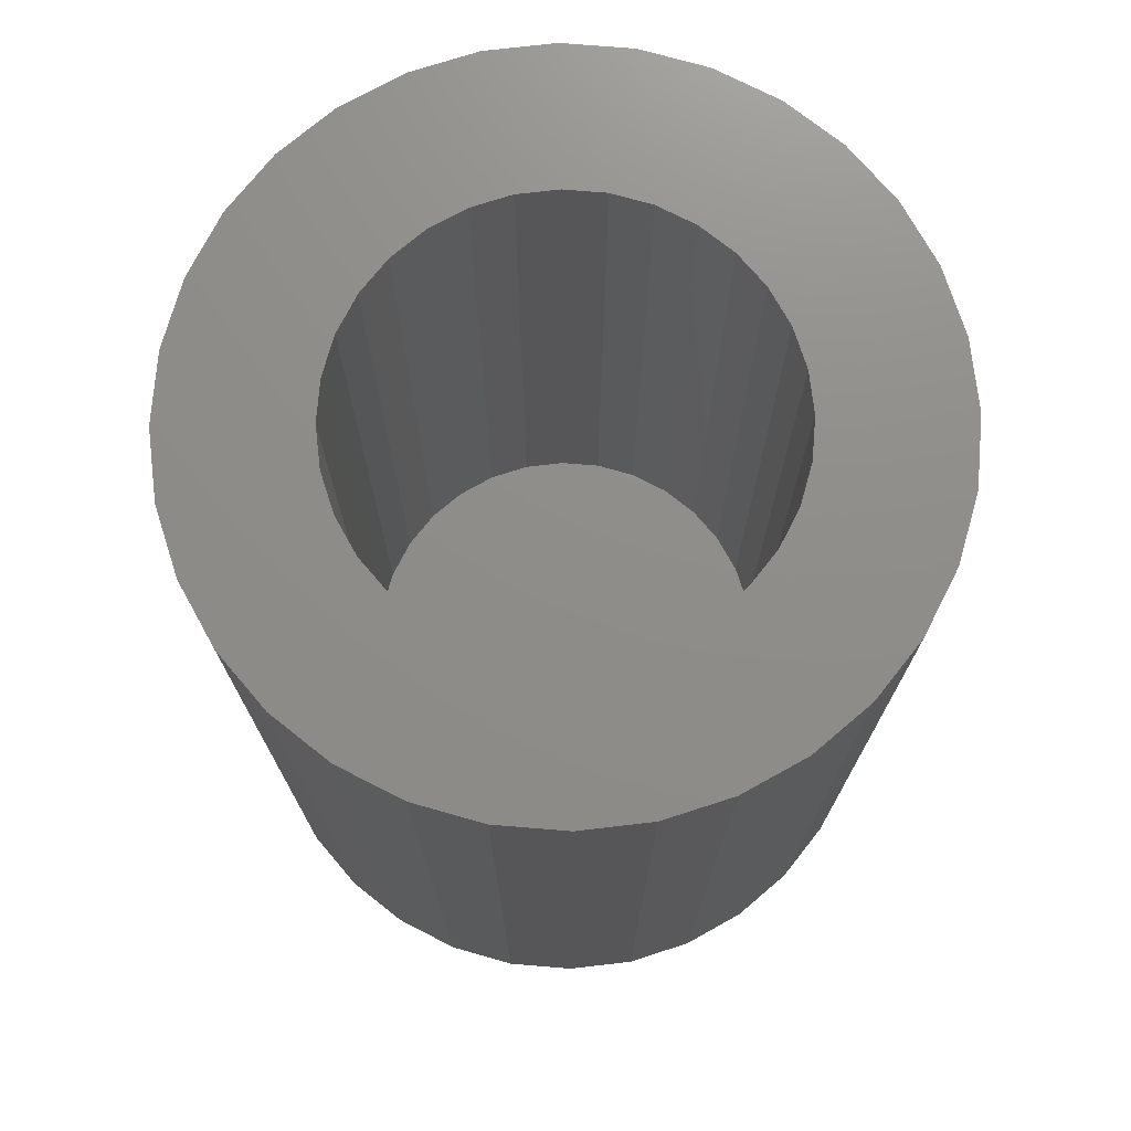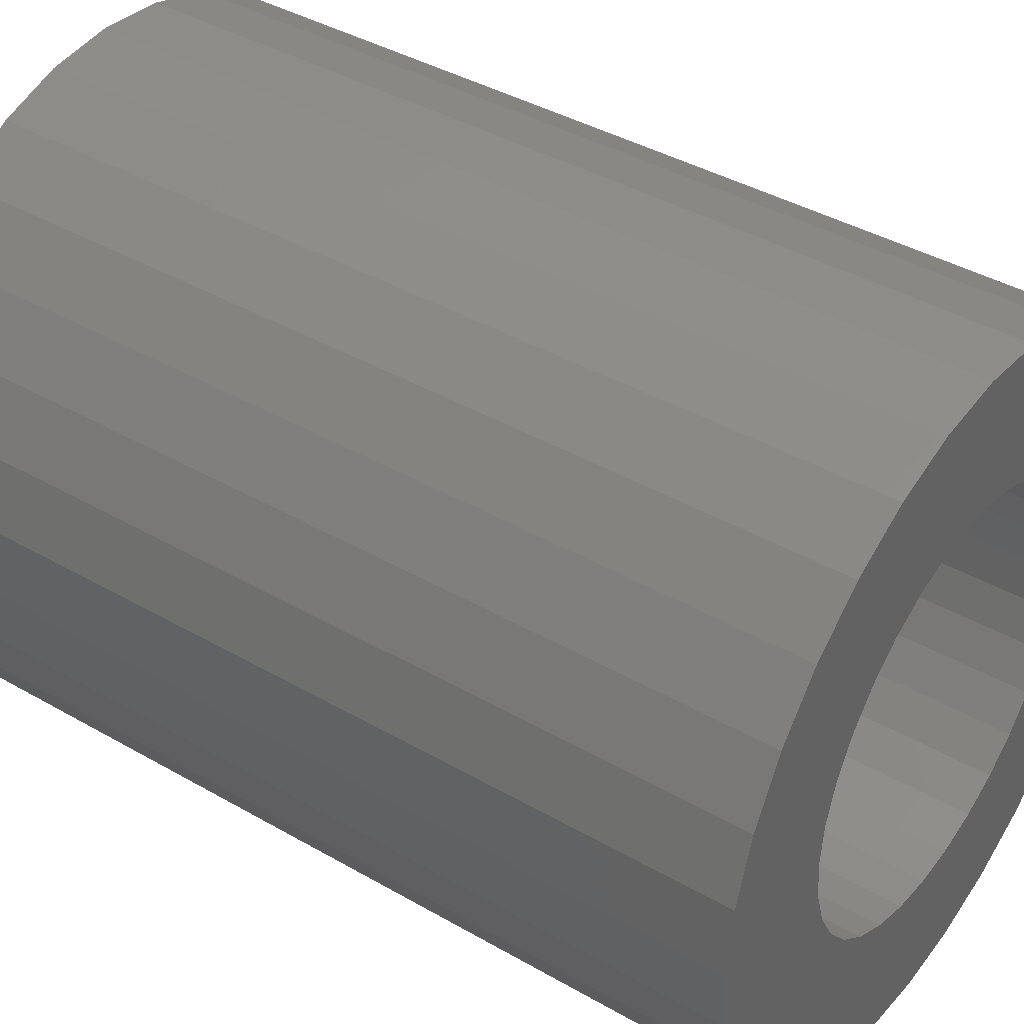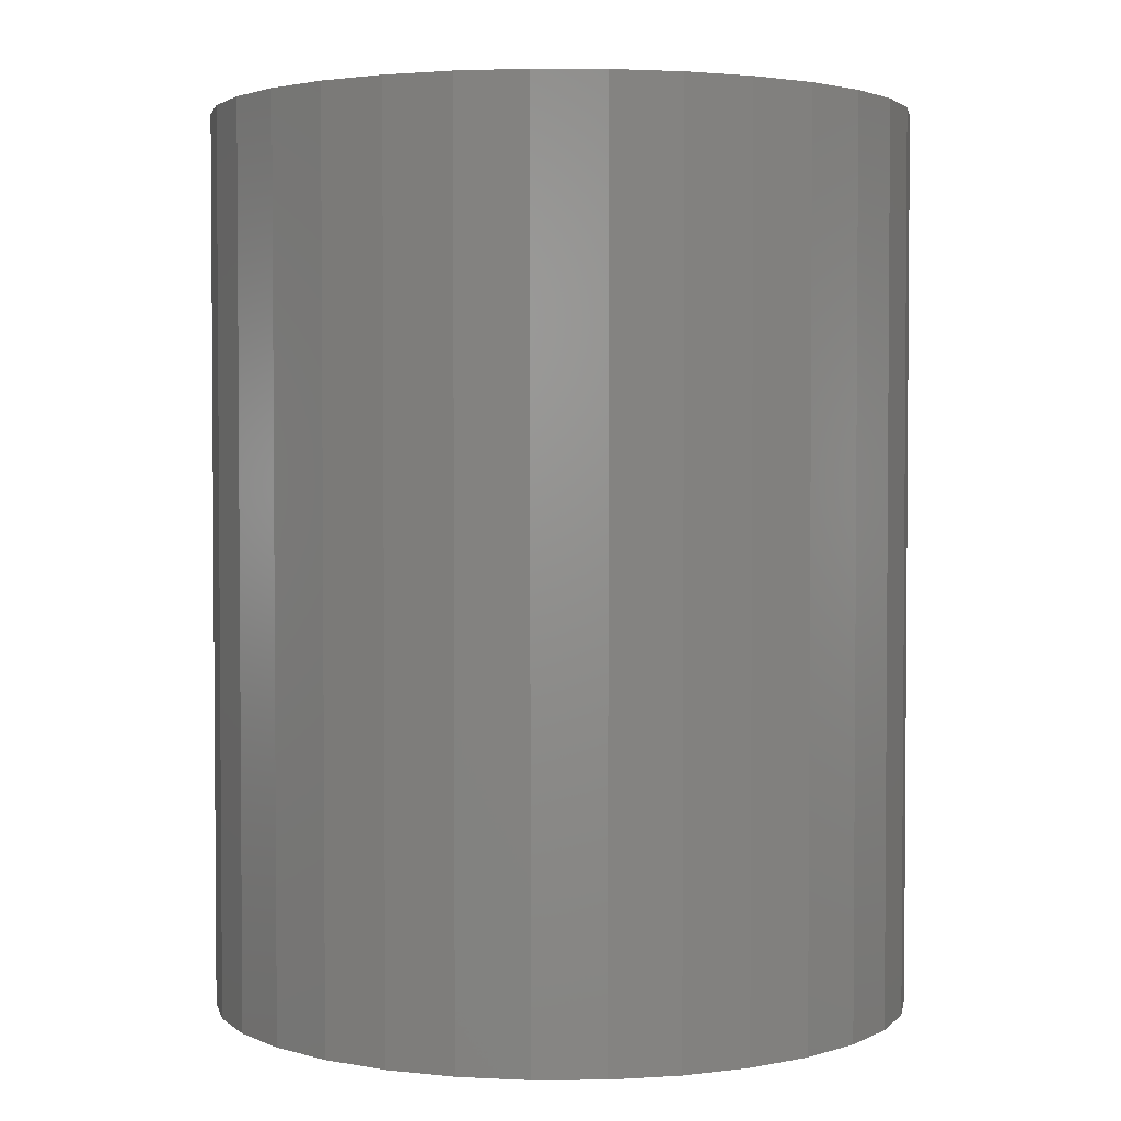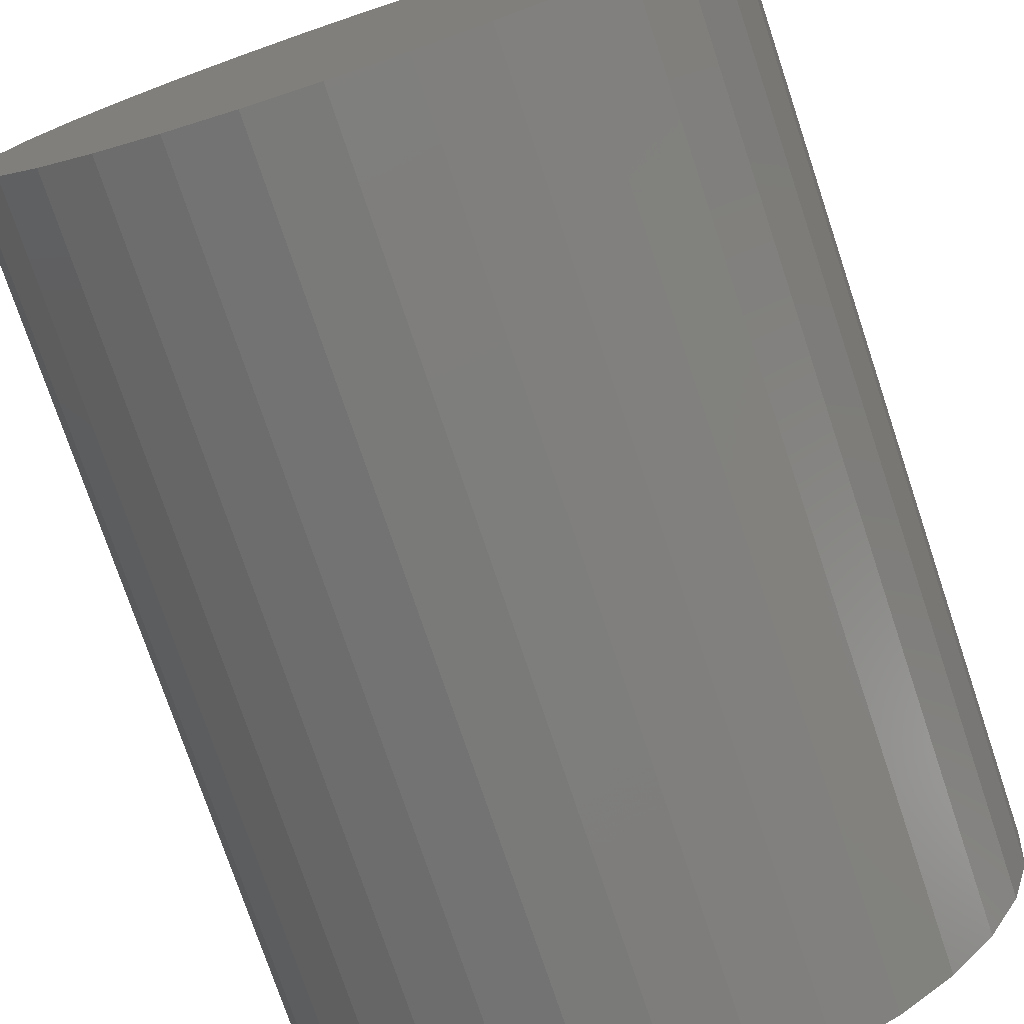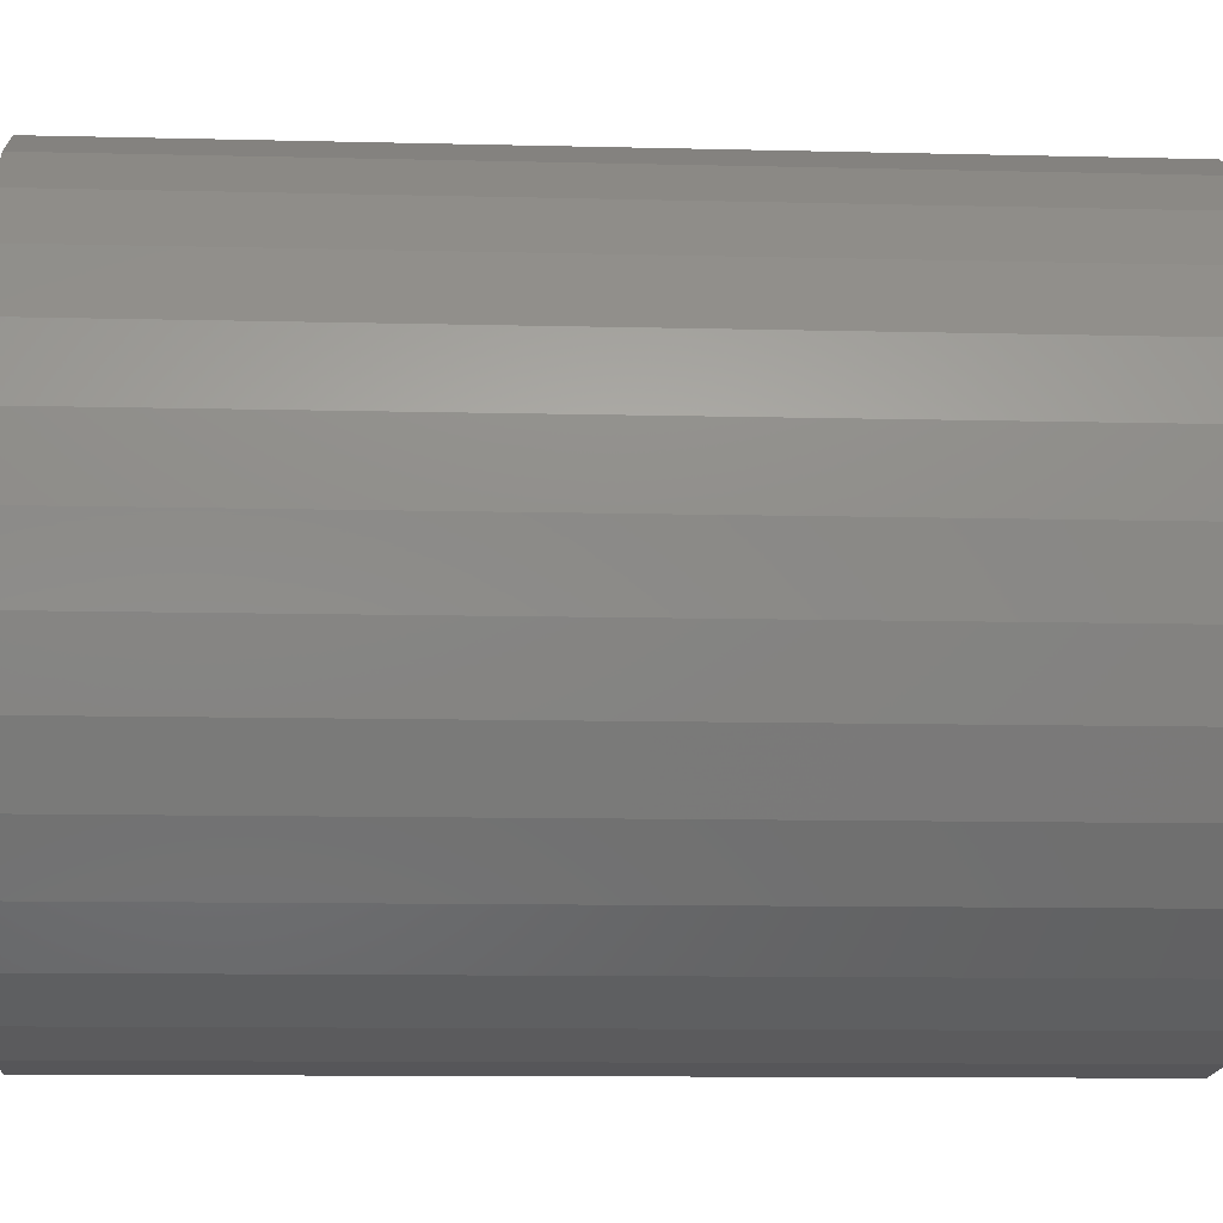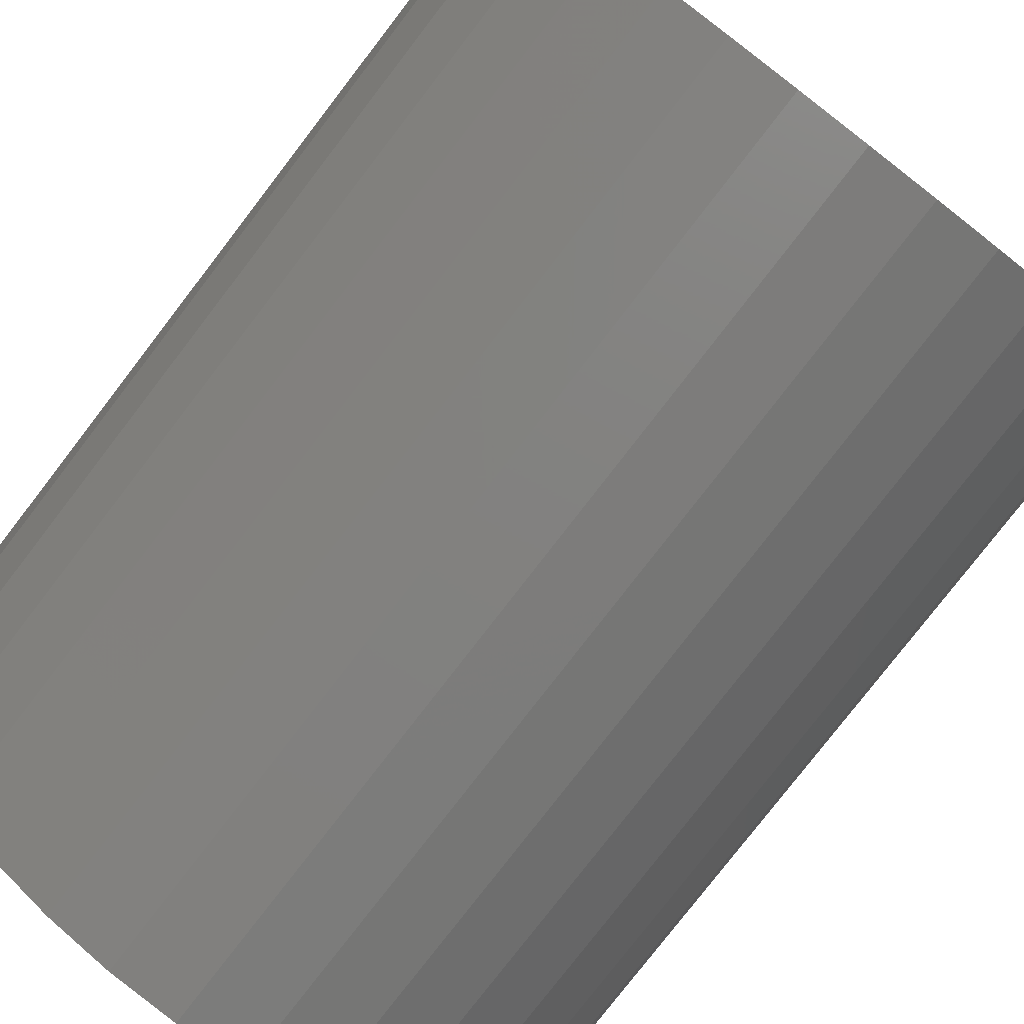
<metadata>
{"format":"stl","ext":"stl","renderer":"f3d","projection":"perspective","resolution":1024,"background":"white","views":[{"elev":74.0,"azim":-91.0,"up":"+Y"},{"elev":40.6,"azim":125.2,"up":"+Z"},{"elev":2.7,"azim":150.6,"up":"+Y"},{"elev":-75.7,"azim":18.5,"up":"+Z"},{"elev":-10.6,"azim":-93.6,"up":"+Z"},{"elev":-78.9,"azim":142.4,"up":"+Z"}]}
</metadata>
<code>
# stl→obj: 128 verts, 252 faces
v -0.02957 5.348e-17 0.1842
v -0.253 4.107e-17 0.1738
v -0.2141 4.323e-17 0.2212
v -0.06481 5.152e-17 0.1735
v -0.1491 4.684e-17 0.1044
v -0.1665 4.588e-17 0.07188
v -0.2997 3.848e-17 0.06103
v -0.253 4.107e-17 -0.1738
v -0.06481 5.152e-17 -0.1735
v -0.02957 5.348e-17 -0.1842
v -0.2141 4.323e-17 -0.2212
v 0.07895 5.95e-17 0.1735
v 0.04372 5.755e-17 0.1842
v 0.2283 6.779e-17 0.2212
v 0.04372 5.755e-17 -0.1842
v 0.07895 5.95e-17 -0.1735
v 0.2672 6.995e-17 -0.1738
v 0.2283 6.779e-17 -0.2212
v 0.007072 5.551e-17 0.1878
v -0.1667 4.586e-17 0.2601
v -0.1126 4.887e-17 0.289
v -0.05396 5.212e-17 0.3068
v 0.007072 5.551e-17 0.3128
v 0.0681 5.89e-17 0.3068
v 0.1268 6.216e-17 0.289
v 0.1809 6.516e-17 0.2601
v 0.007072 5.551e-17 -0.1878
v 0.1809 6.516e-17 -0.2601
v 0.1268 6.216e-17 -0.289
v 0.0681 5.89e-17 -0.3068
v 0.007072 5.551e-17 -0.3128
v -0.05396 5.212e-17 -0.3068
v -0.1126 4.887e-17 -0.289
v -0.1667 4.586e-17 -0.2601
v -0.09728 4.972e-17 0.1562
v -0.1257 4.814e-17 0.1328
v -0.2819 3.947e-17 0.1197
v -0.1808 4.508e-17 -6.752e-17
v -0.3058 3.815e-17 -2.39e-16
v -0.1771 4.528e-17 0.03664
v -0.1665 4.588e-17 -0.07188
v -0.2997 3.848e-17 -0.06103
v -0.1771 4.528e-17 -0.03664
v -0.1257 4.814e-17 -0.1328
v -0.2819 3.947e-17 -0.1197
v -0.1491 4.684e-17 -0.1044
v -0.09728 4.972e-17 -0.1562
v 0.1806 6.514e-17 0.07188
v 0.1632 6.418e-17 0.1044
v 0.3139 7.254e-17 0.06103
v 0.1399 6.288e-17 0.1328
v 0.2961 7.155e-17 0.1197
v 0.1114 6.13e-17 0.1562
v 0.2672 6.995e-17 0.1738
v 0.1949 6.594e-17 -3.011e-17
v 0.1913 6.574e-17 0.03664
v 0.3199 7.288e-17 -1.144e-16
v 0.1806 6.514e-17 -0.07188
v 0.1913 6.574e-17 -0.03664
v 0.3139 7.254e-17 -0.06103
v 0.1399 6.288e-17 -0.1328
v 0.1632 6.418e-17 -0.1044
v 0.2961 7.155e-17 -0.1197
v 0.1114 6.13e-17 -0.1562
v 0.04372 -0.6719 -0.1842
v 0.07895 -0.6719 -0.1735
v 0.1114 -0.6719 -0.1562
v 0.1399 -0.6719 -0.1328
v 0.1632 -0.6719 -0.1044
v 0.1806 -0.6719 -0.07188
v 0.1913 -0.6719 -0.03664
v 0.1949 -0.6719 -3.011e-17
v 0.007072 -0.6719 -0.1878
v -0.02957 -0.6719 -0.1842
v -0.06481 -0.6719 -0.1735
v -0.09728 -0.6719 -0.1562
v -0.1257 -0.6719 -0.1328
v -0.1491 -0.6719 -0.1044
v -0.1665 -0.6719 -0.07188
v -0.1771 -0.6719 -0.03664
v -0.1808 -0.6719 1.589e-17
v -0.02957 -0.6719 0.1842
v -0.06481 -0.6719 0.1735
v -0.09728 -0.6719 0.1562
v -0.1257 -0.6719 0.1328
v -0.1491 -0.6719 0.1044
v -0.1665 -0.6719 0.07188
v -0.1771 -0.6719 0.03664
v 0.007072 -0.6719 0.1878
v 0.04372 -0.6719 0.1842
v 0.07895 -0.6719 0.1735
v 0.1114 -0.6719 0.1562
v 0.1399 -0.6719 0.1328
v 0.1632 -0.6719 0.1044
v 0.1806 -0.6719 0.07188
v 0.1913 -0.6719 0.03664
v 0.3199 -0.7969 -3.777e-17
v 0.3139 -0.7969 -0.06103
v 0.2961 -0.7969 -0.1197
v 0.2672 -0.7969 -0.1738
v 0.2283 -0.7969 -0.2212
v 0.1809 -0.7969 -0.2601
v 0.1268 -0.7969 -0.289
v 0.0681 -0.7969 -0.3068
v 0.007072 -0.7969 -0.3128
v -0.05396 -0.7969 -0.3068
v -0.1126 -0.7969 -0.289
v -0.1667 -0.7969 -0.2601
v -0.2141 -0.7969 -0.2212
v -0.253 -0.7969 -0.1738
v -0.2819 -0.7969 -0.1197
v -0.2997 -0.7969 -0.06103
v -0.3058 -0.7969 -1.001e-16
v -0.2997 -0.7969 0.06103
v -0.2819 -0.7969 0.1197
v -0.253 -0.7969 0.1738
v -0.2141 -0.7969 0.2212
v -0.1667 -0.7969 0.2601
v -0.1126 -0.7969 0.289
v -0.05396 -0.7969 0.3068
v 0.007072 -0.7969 0.3128
v 0.0681 -0.7969 0.3068
v 0.1268 -0.7969 0.289
v 0.1809 -0.7969 0.2601
v 0.2283 -0.7969 0.2212
v 0.2672 -0.7969 0.1738
v 0.2961 -0.7969 0.1197
v 0.3139 -0.7969 0.06103
f 1 2 3
f 4 2 1
f 5 6 7
f 8 9 10
f 10 11 8
f 12 13 14
f 15 16 17
f 18 15 17
f 19 1 3
f 19 3 20
f 19 20 21
f 19 21 22
f 19 22 23
f 19 23 24
f 19 24 25
f 19 25 26
f 19 26 14
f 19 14 13
f 27 15 18
f 27 18 28
f 27 28 29
f 27 29 30
f 27 30 31
f 27 31 32
f 27 32 33
f 27 33 34
f 27 34 11
f 27 11 10
f 4 35 2
f 2 35 36
f 2 36 37
f 37 36 5
f 37 5 7
f 38 39 40
f 40 39 7
f 40 7 6
f 41 42 43
f 43 42 39
f 43 39 38
f 44 45 46
f 46 45 42
f 46 42 41
f 9 8 47
f 47 8 45
f 47 45 44
f 48 49 50
f 50 49 51
f 50 51 52
f 52 51 53
f 52 53 54
f 54 53 12
f 54 12 14
f 55 56 57
f 57 56 48
f 57 48 50
f 58 59 60
f 60 59 55
f 60 55 57
f 61 62 63
f 63 62 58
f 63 58 60
f 16 64 17
f 17 64 61
f 17 61 63
f 27 65 15
f 15 65 66
f 15 66 16
f 16 66 67
f 16 67 64
f 64 67 68
f 64 68 61
f 61 68 69
f 61 69 62
f 62 69 70
f 62 70 58
f 58 70 71
f 58 71 59
f 59 71 72
f 59 72 55
f 65 27 73
f 73 27 10
f 73 10 74
f 74 10 9
f 74 9 75
f 75 9 47
f 75 47 76
f 76 47 44
f 76 44 77
f 77 44 46
f 77 46 78
f 78 46 41
f 78 41 79
f 79 41 43
f 79 43 80
f 80 43 38
f 80 38 81
f 19 82 1
f 1 82 83
f 1 83 4
f 4 83 84
f 4 84 35
f 35 84 85
f 35 85 36
f 36 85 86
f 36 86 5
f 5 86 87
f 5 87 6
f 6 87 88
f 6 88 40
f 40 88 81
f 40 81 38
f 82 19 89
f 89 19 13
f 89 13 90
f 90 13 12
f 90 12 91
f 91 12 53
f 91 53 92
f 92 53 51
f 92 51 93
f 93 51 49
f 93 49 94
f 94 49 48
f 94 48 95
f 95 48 56
f 95 56 96
f 96 56 55
f 96 55 72
f 57 97 60
f 60 97 98
f 60 98 63
f 63 98 99
f 63 99 17
f 17 99 100
f 17 100 18
f 18 100 101
f 18 101 28
f 28 101 102
f 28 102 29
f 29 102 103
f 29 103 30
f 30 103 104
f 30 104 31
f 31 104 105
f 31 105 32
f 32 105 106
f 32 106 33
f 33 106 107
f 33 107 34
f 34 107 108
f 34 108 11
f 11 108 109
f 11 109 8
f 8 109 110
f 8 110 45
f 45 110 111
f 45 111 42
f 42 111 112
f 42 112 39
f 39 112 113
f 39 113 7
f 7 113 114
f 7 114 37
f 37 114 115
f 37 115 2
f 2 115 116
f 2 116 3
f 3 116 117
f 3 117 20
f 20 117 118
f 20 118 21
f 21 118 119
f 21 119 22
f 22 119 120
f 22 120 23
f 23 120 121
f 23 121 24
f 24 121 122
f 24 122 25
f 25 122 123
f 25 123 26
f 26 123 124
f 26 124 14
f 14 124 125
f 14 125 54
f 54 125 126
f 54 126 52
f 52 126 127
f 52 127 50
f 50 127 128
f 50 128 57
f 57 128 97
f 120 122 121
f 122 120 123
f 123 120 119
f 123 119 124
f 124 119 118
f 124 118 125
f 125 118 117
f 125 117 126
f 126 117 116
f 126 116 127
f 127 116 115
f 127 115 128
f 128 115 114
f 128 114 97
f 97 114 113
f 97 113 98
f 98 113 112
f 98 112 99
f 99 112 111
f 99 111 100
f 100 111 110
f 100 110 101
f 101 110 109
f 101 109 102
f 102 109 108
f 102 108 103
f 103 108 107
f 103 107 104
f 104 107 106
f 104 106 105
f 71 96 72
f 95 96 71
f 70 95 71
f 80 88 79
f 88 80 81
f 88 87 79
f 79 87 86
f 79 86 78
f 78 86 85
f 78 85 77
f 77 85 84
f 77 84 76
f 76 84 83
f 76 83 75
f 75 83 82
f 75 82 74
f 74 82 89
f 74 89 73
f 73 89 90
f 73 90 65
f 65 90 91
f 65 91 66
f 66 91 92
f 66 92 67
f 67 92 93
f 67 93 68
f 68 93 94
f 68 94 69
f 69 94 95
f 69 95 70

</code>
